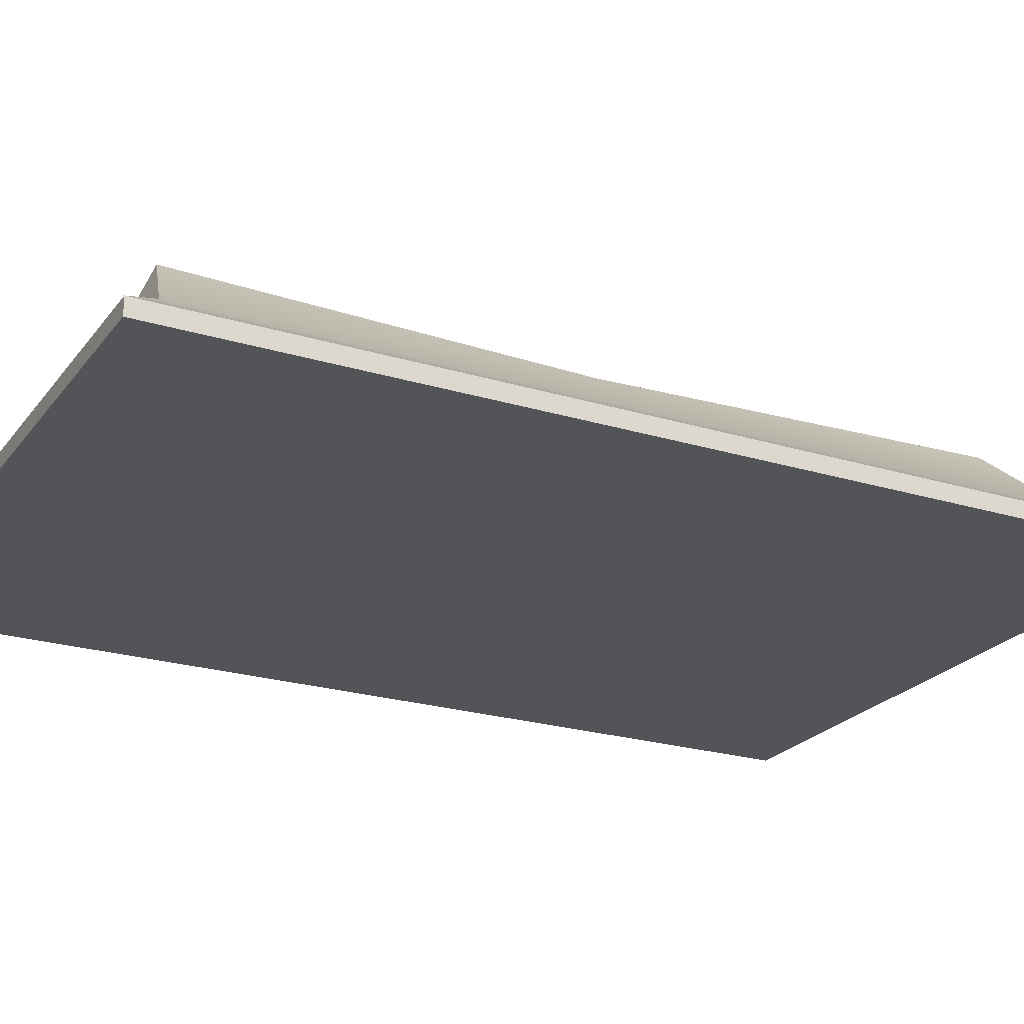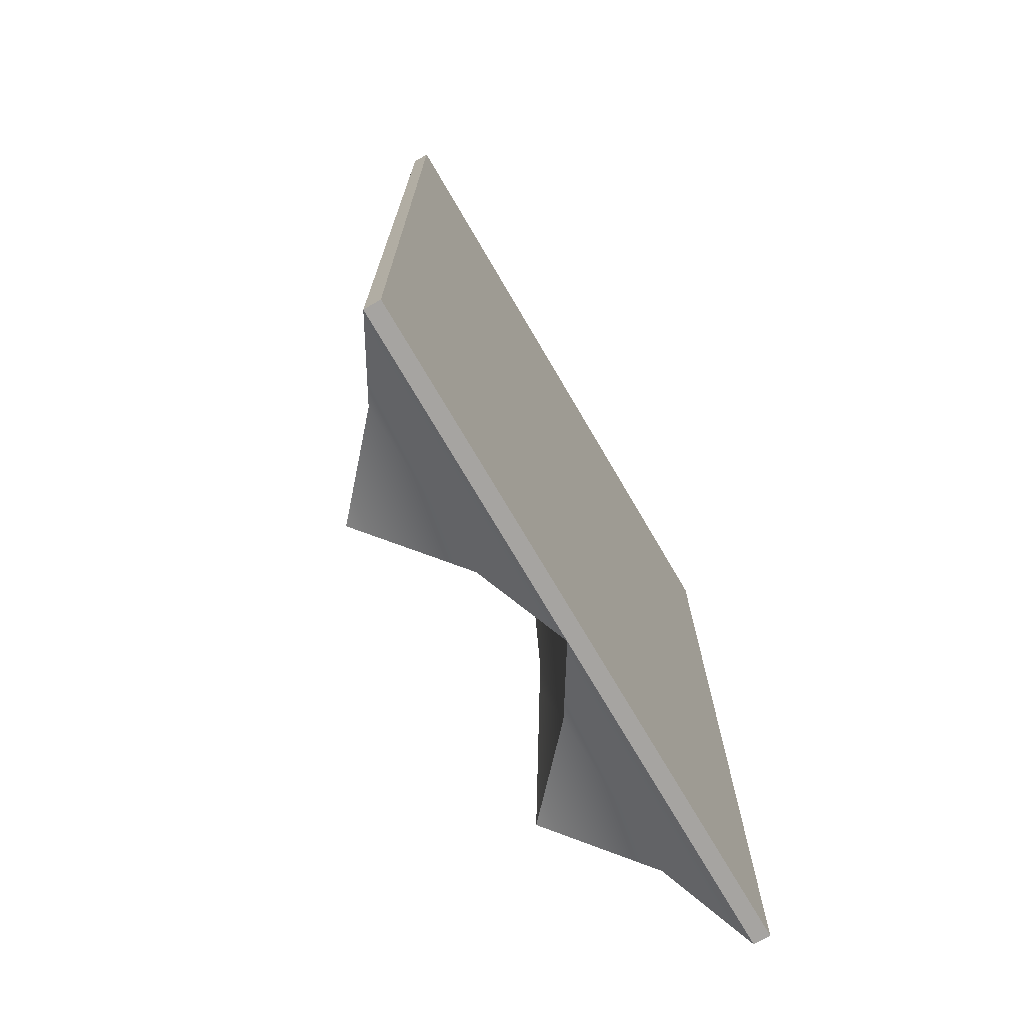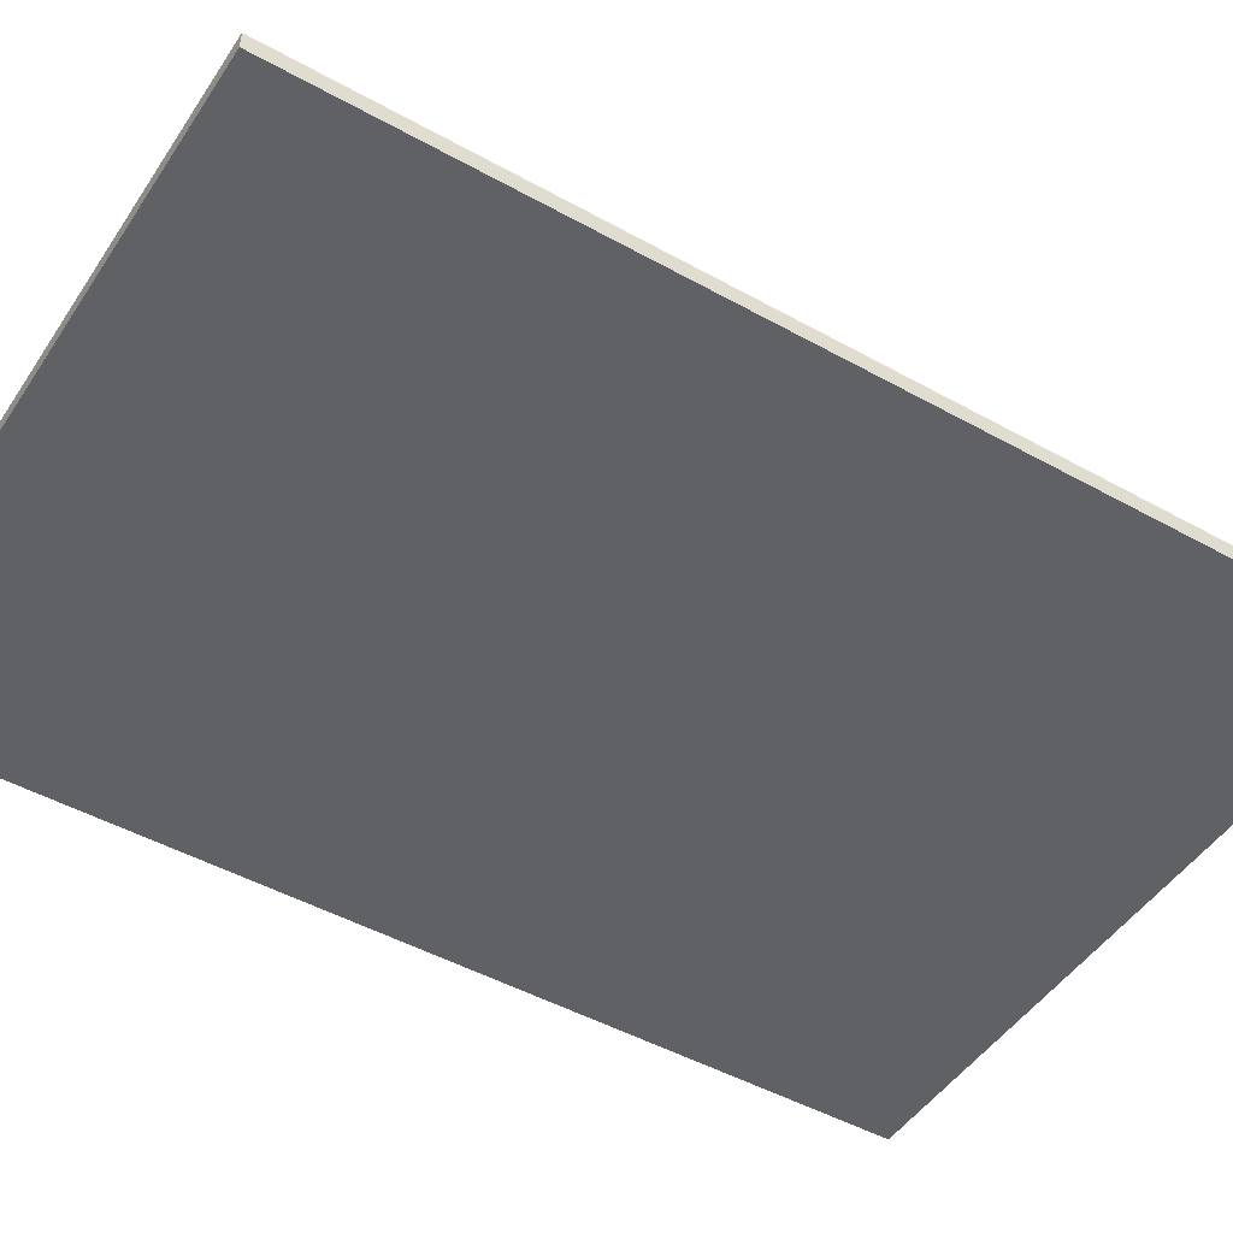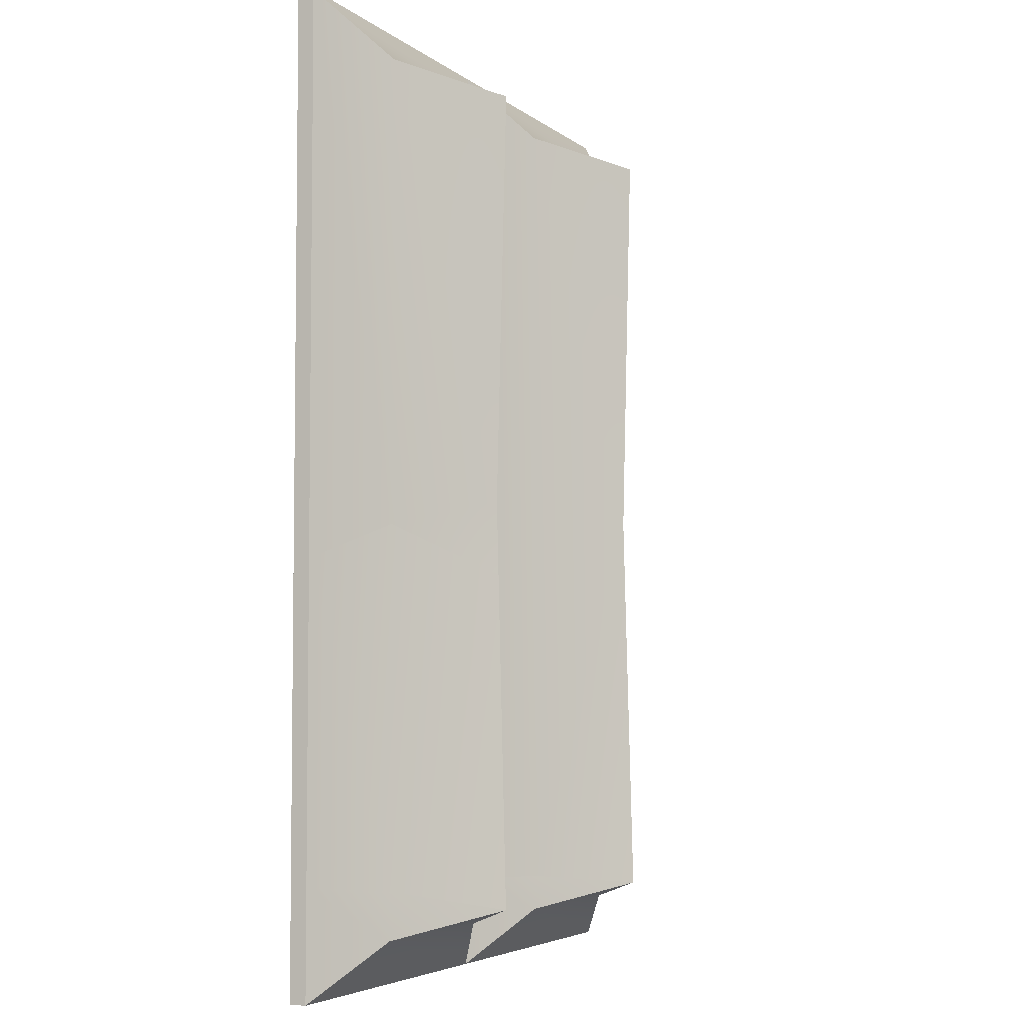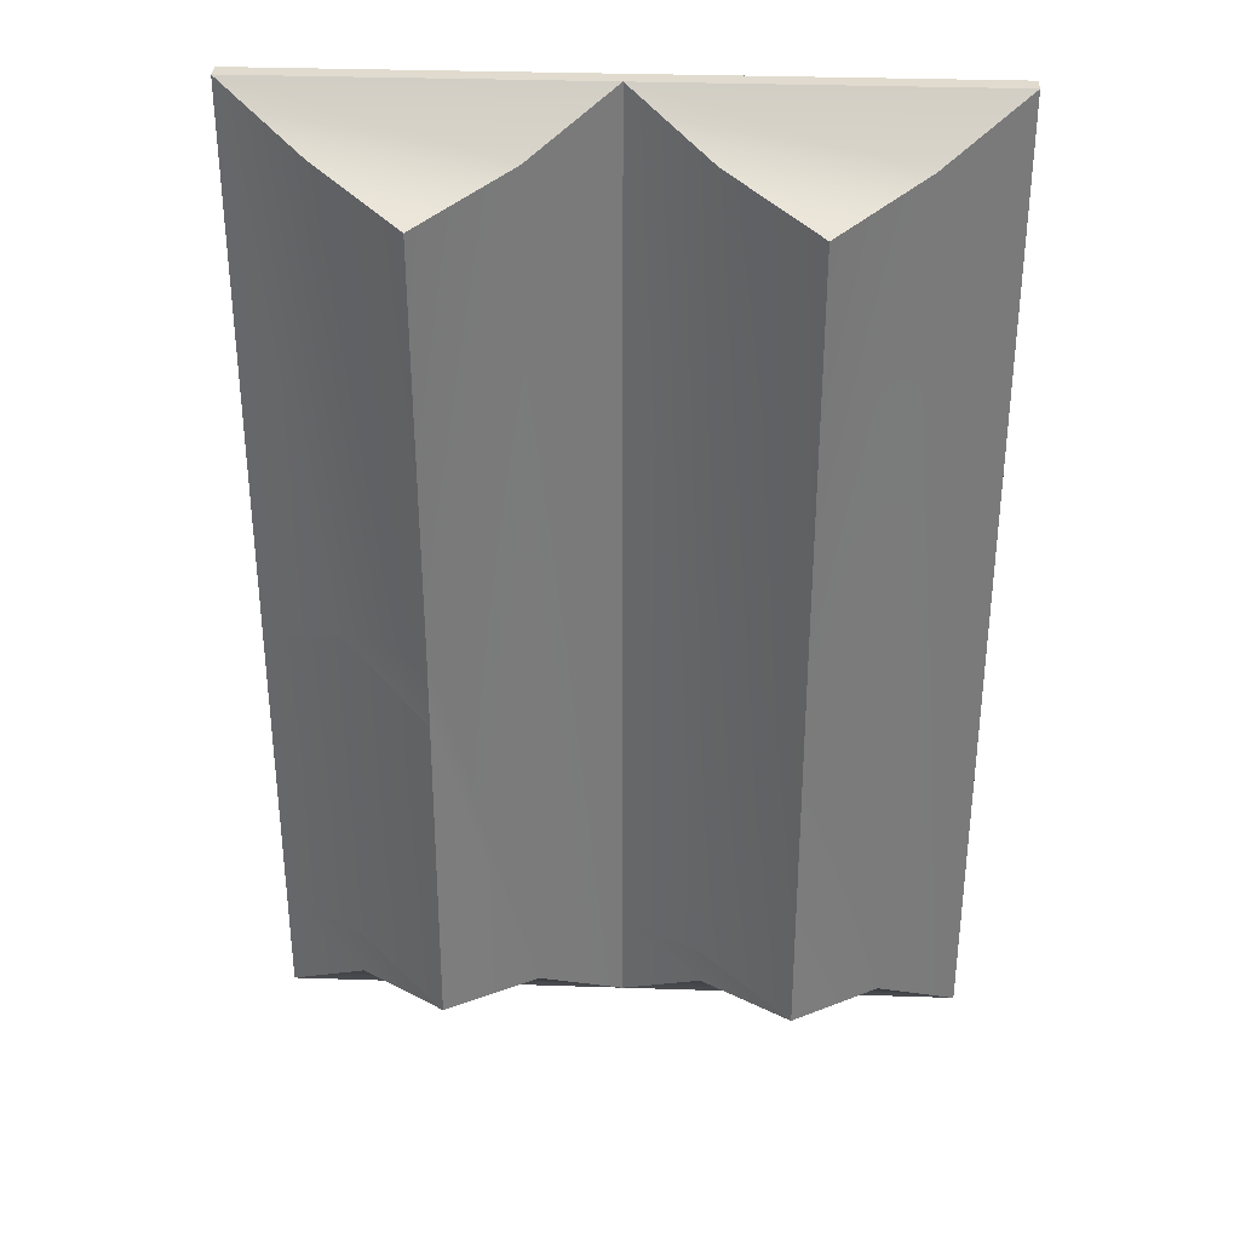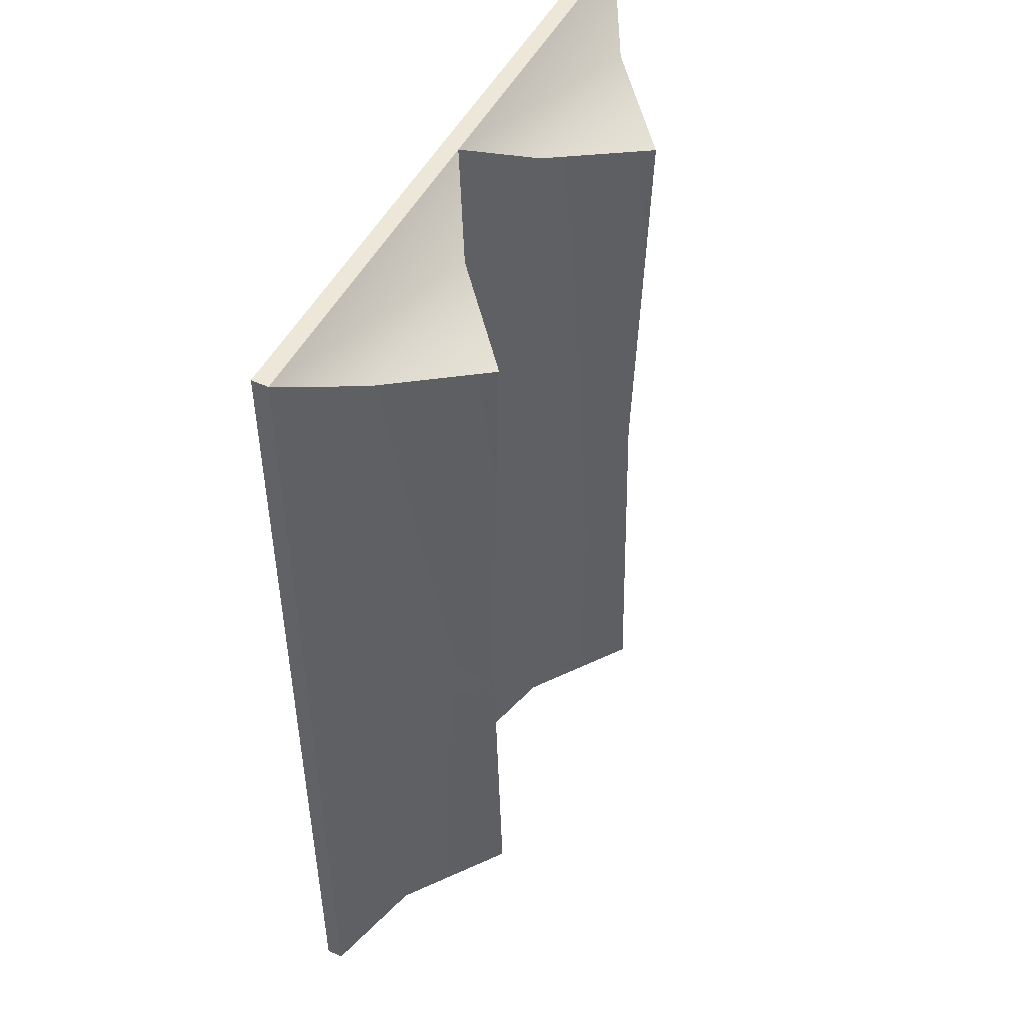
<metadata>
{"format":"obj","ext":"obj","renderer":"f3d","projection":"perspective","resolution":1024,"background":"white","views":[{"elev":-23.2,"azim":-117.4,"up":"+Y"},{"elev":-73.5,"azim":-59.6,"up":"+Z"},{"elev":-47.9,"azim":58.0,"up":"+Y"},{"elev":-4.8,"azim":115.2,"up":"+Z"},{"elev":33.6,"azim":-177.4,"up":"+Z"},{"elev":49.9,"azim":116.9,"up":"+Z"}]}
</metadata>
<code>
g Object46
v 0.0003052 -23.82 -160.5
v 0.0003052 -23.82 160.5
v -110.8 -23.82 160.5
v -110.8 -23.82 -160.5
v -26.09 -3.251 -143
v -110.8 -18.21 -160.5
v -83.84 -2.071 -143
v -110.8 -18.21 -160.5
v -110.8 -18.21 160.5
v -83.88 -2.38 143
v -83.84 -2.071 -143
v 0.0003052 -18.21 160.5
v 0.0003052 -18.21 -130.8
v -26.09 -3.249 -131
v -55.2 20.45 -1.427
v -26.12 -3.197 143
v -55.2 23.82 -134.7
v -26.09 -3.249 -131
v -26.09 -3.251 -143
v -110.8 -18.21 160.5
v 0.0003052 -18.21 160.5
v -83.88 -2.38 143
v 0.0003052 -18.21 -160.5
v -26.12 -3.197 143
v -55.2 23.82 134.7
v -55.2 20.45 -1.427
v -55.2 23.82 134.7
v -55.2 23.82 -134.7
v -55.2 23.82 -134.7
v -55.2 23.82 134.7
v 110.8 -23.82 -160.5
v 110.8 -23.82 160.5
v 84.31 -3.251 -143
v 26.56 -2.071 -143
v 0.0003052 -18.21 -130.8
v 0.0003052 -18.21 160.5
v 26.52 -2.38 143
v 0.0003052 -18.21 -160.5
v 26.56 -2.071 -143
v 110.8 -18.21 160.5
v 110.8 -18.21 -22.27
v 84.29 -3.226 -10.18
v 55.2 20.45 -1.427
v 84.28 -3.197 143
v 55.2 23.82 -134.7
v 84.31 -3.248 -127.4
v 84.31 -3.251 -143
v 110.8 -18.21 160.5
v 26.52 -2.38 143
v 110.8 -18.21 -160.5
v 84.28 -3.197 143
v 55.2 23.82 134.7
v 55.2 20.45 -1.427
v 55.2 23.82 134.7
v 55.2 21.06 -25.72
v 55.2 23.82 -134.7
v 55.2 23.82 134.7
v 0.0003052 -18.21 160.5
v -110.8 -18.21 160.5
v -110.8 -23.82 160.5
v 0.0003052 -23.82 160.5
v -110.8 -18.21 160.5
v -110.8 -18.21 -160.5
v -110.8 -23.82 -160.5
v -110.8 -23.82 160.5
v -110.8 -18.21 -160.5
v 0.0003052 -18.21 -160.5
v 0.0003052 -23.82 -160.5
v -110.8 -23.82 -160.5
v 110.8 -18.21 -22.27
v 110.8 -18.21 160.5
v 110.8 -23.82 160.5
v 110.8 -23.82 -160.5
v 110.8 -18.21 -160.5
v 110.8 -18.21 160.5
v 110.8 -23.82 160.5
v 110.8 -18.21 -160.5
v 110.8 -23.82 -160.5
v 110.8 -18.21 -124.4
v 110.8 -18.21 -160.5
v 110.8 -18.21 -124.4
v 55.2 23.82 -134.7
v 55.2 21.06 -25.72
v 84.31 -3.248 -127.4
v 0.0003052 -18.21 -130.8
v 0.0003052 -18.21 -160.5
v -55.2 23.82 -134.7
v 110.8 -18.21 -22.27
v 110.8 -18.21 -124.4
v 84.29 -3.226 -10.18
v 55.2 21.06 -25.72
v 55.2 23.82 -134.7
f 3 1 2
f 1 3 4
f 2 31 32
f 31 2 1
f 7 5 6
f 10 8 9
f 11 8 10
f 14 12 13
f 16 14 15
f 19 17 18
f 22 20 21
f 12 14 16
f 5 23 6
f 25 22 24
f 24 22 21
f 27 26 10
f 11 26 28
f 29 5 7
f 11 10 26
f 16 15 30
f 34 33 23
f 37 35 36
f 39 38 37
f 42 40 41
f 44 42 43
f 47 45 46
f 49 21 48
f 40 42 44
f 33 50 23
f 52 49 51
f 51 49 48
f 54 53 37
f 39 53 55
f 56 33 34
f 39 37 53
f 44 43 57
f 47 79 80
f 79 47 46
f 84 82 83
f 19 85 86
f 37 38 35
f 85 19 18
f 14 87 15
f 84 88 89
f 88 84 90
f 42 91 43
f 90 84 83
f 39 55 92
f 60 58 59
f 58 60 61
f 64 62 63
f 62 64 65
f 68 66 67
f 66 68 69
f 72 70 71
f 74 72 73
f 61 75 58
f 75 61 76
f 78 67 77
f 67 78 68
f 72 74 81
f 72 81 70

</code>
